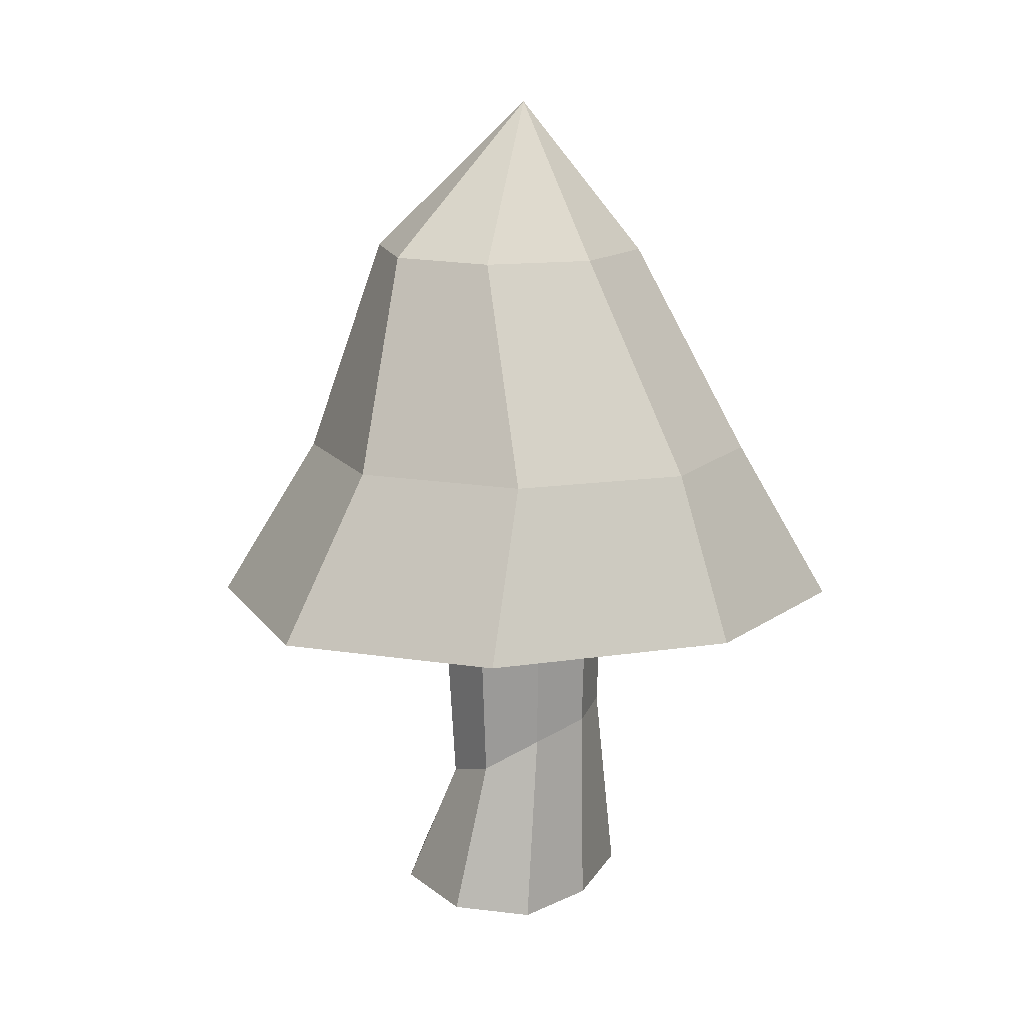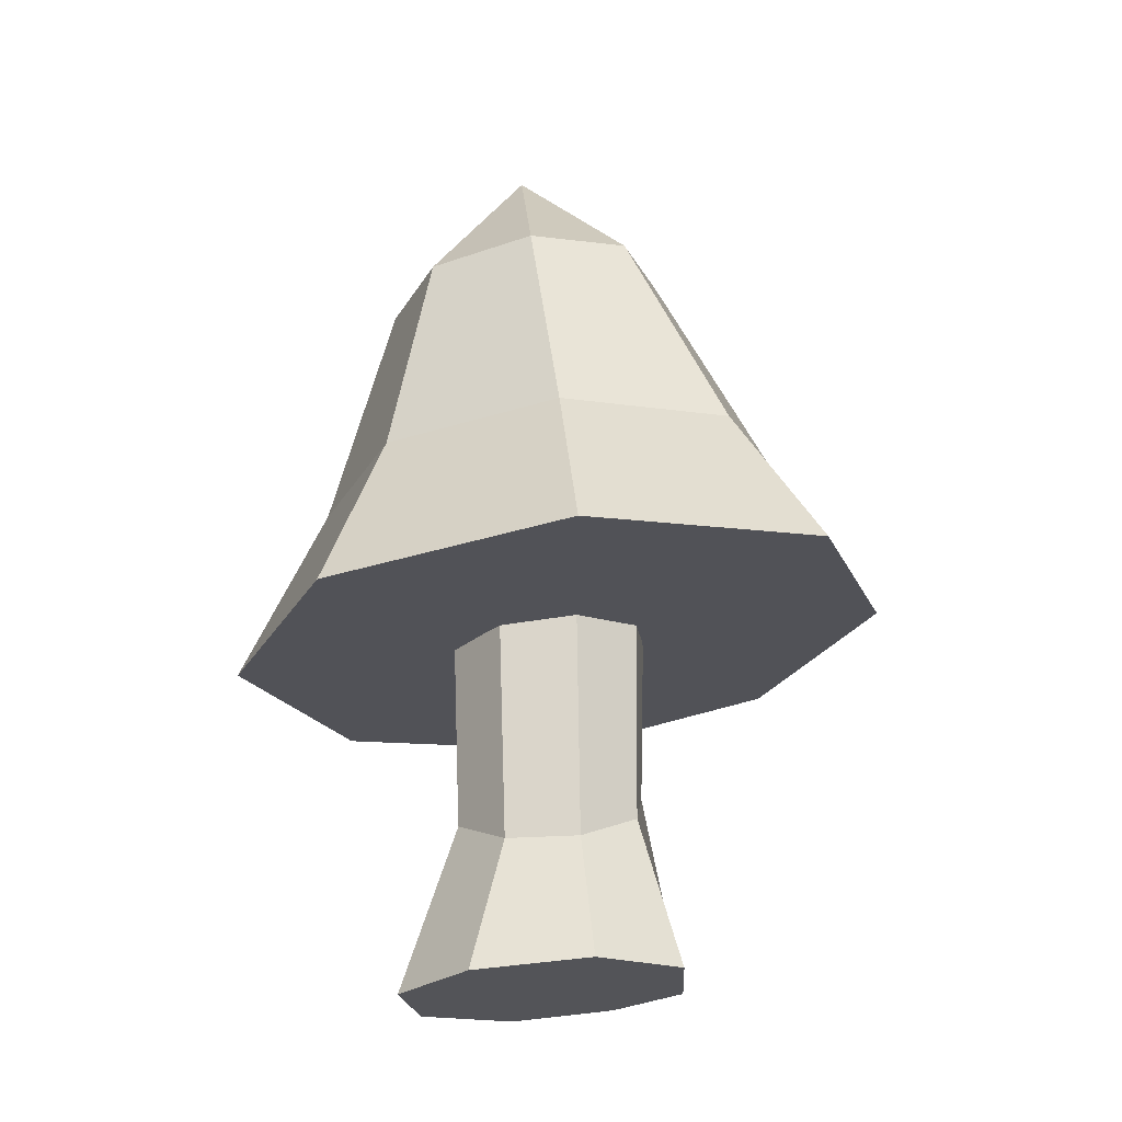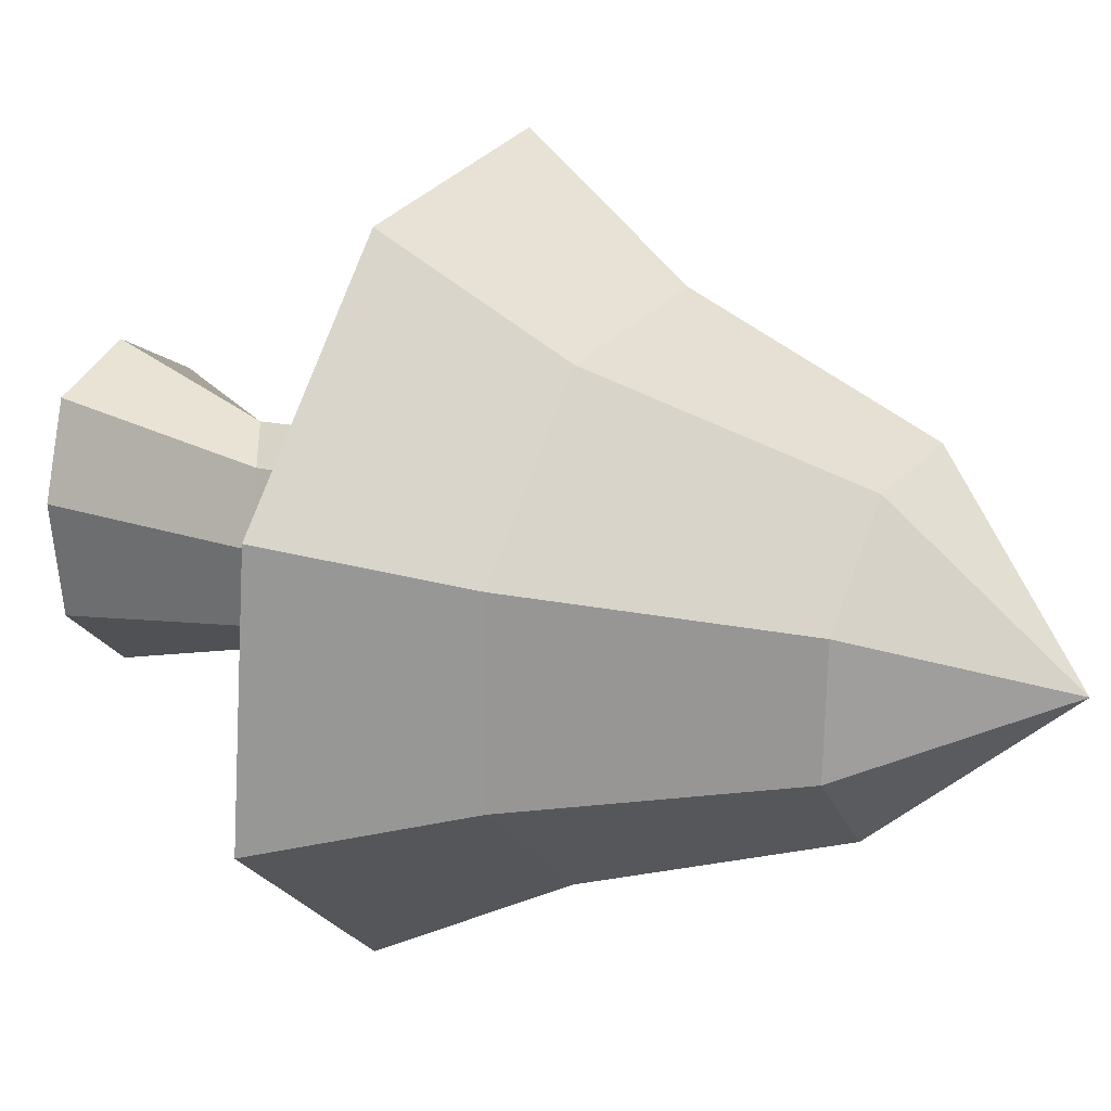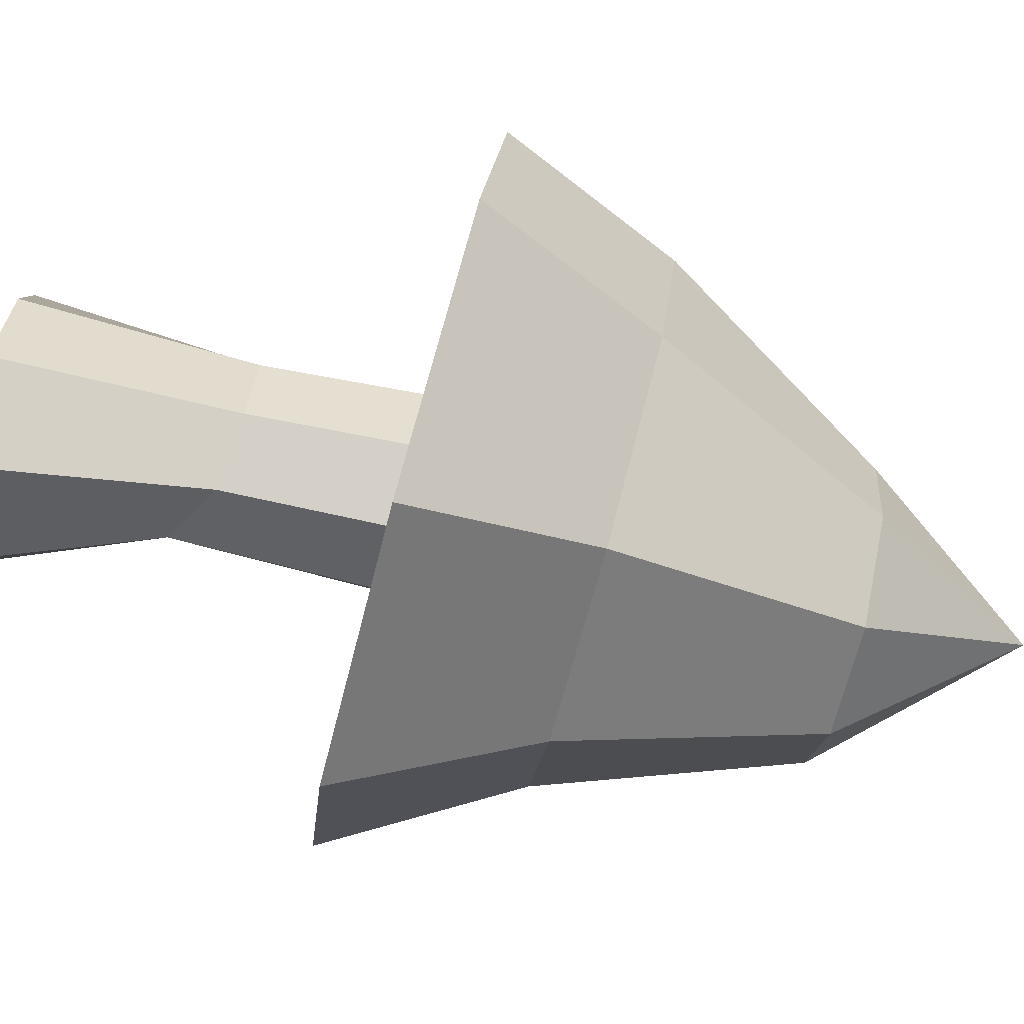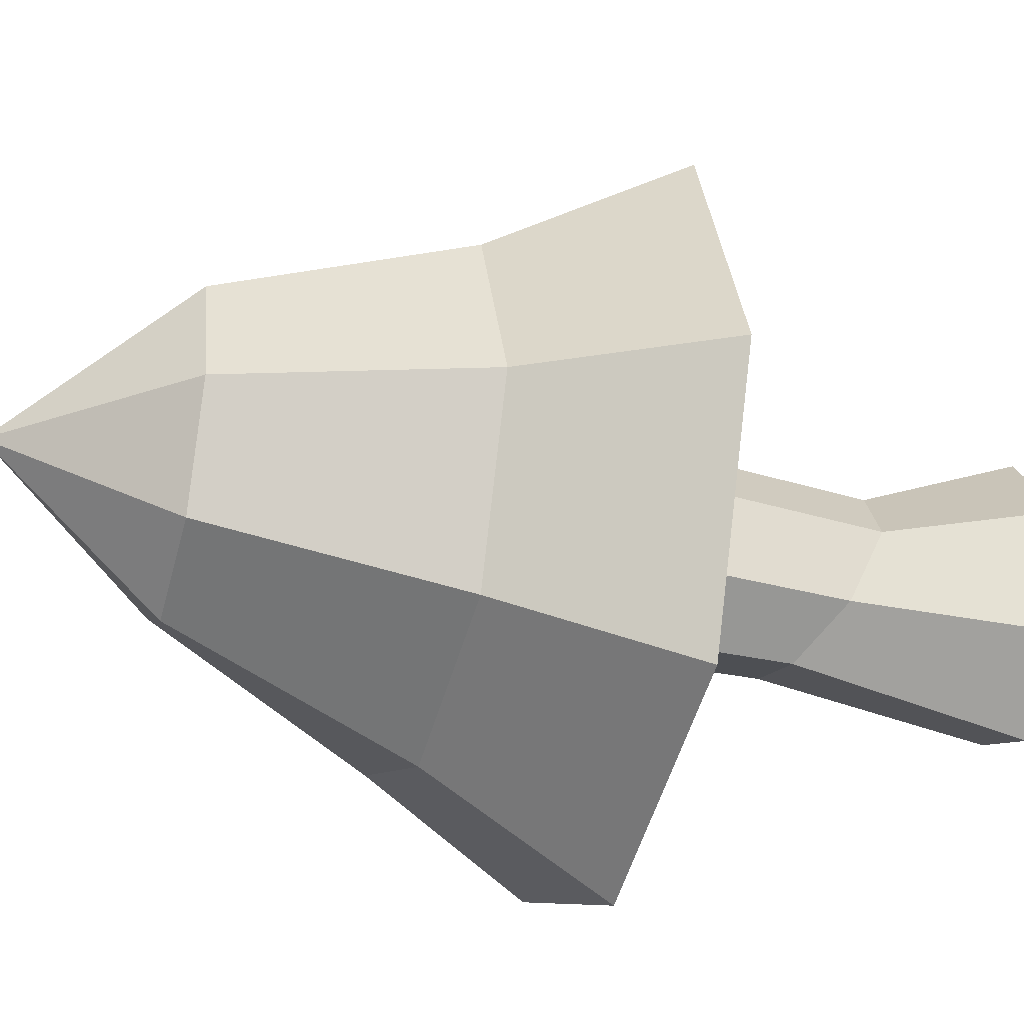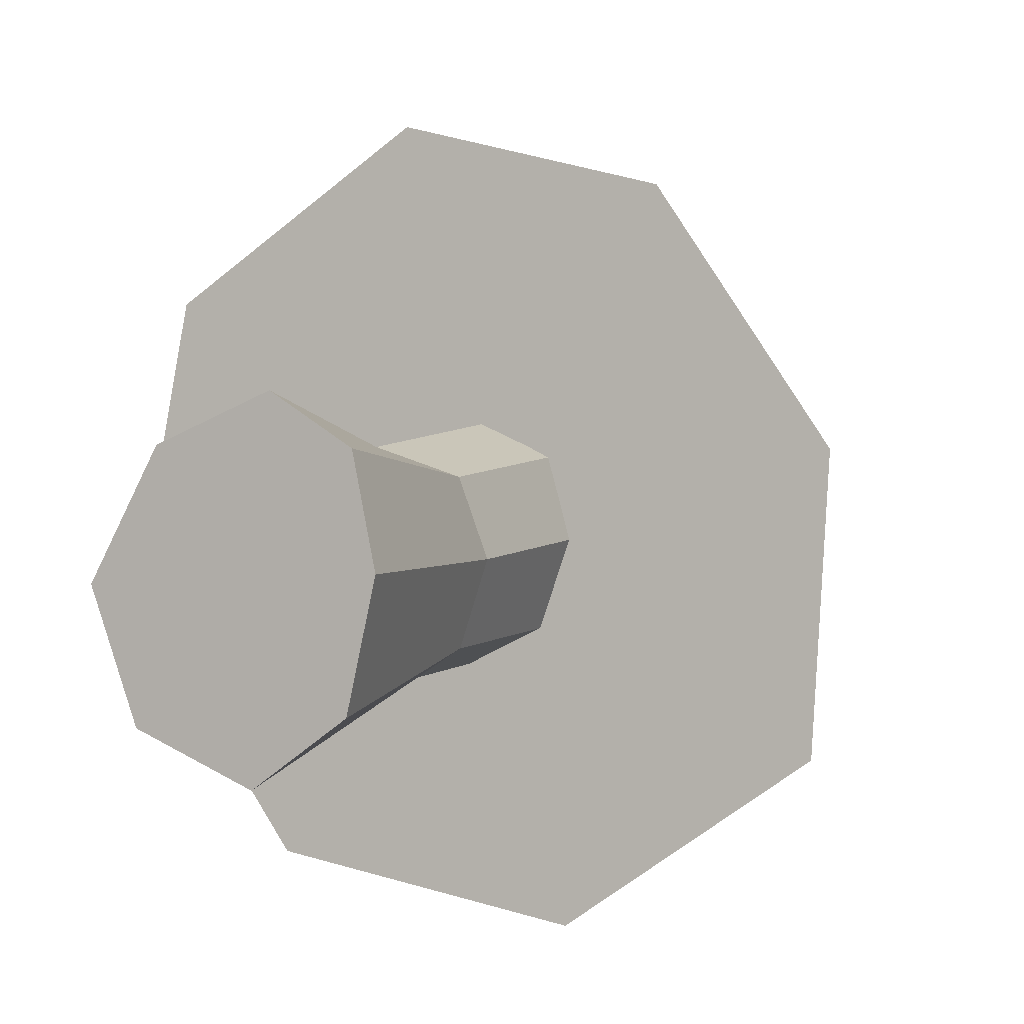
<metadata>
{"format":"obj","ext":"obj","renderer":"f3d","projection":"perspective","resolution":1024,"background":"white","views":[{"elev":17.9,"azim":32.7,"up":"+Y"},{"elev":-22.3,"azim":-59.4,"up":"+Y"},{"elev":15.4,"azim":122.6,"up":"+Z"},{"elev":-71.0,"azim":78.0,"up":"+Z"},{"elev":-45.3,"azim":-104.7,"up":"+Z"},{"elev":5.9,"azim":24.7,"up":"+Z"}]}
</metadata>
<code>
o Mushroom2_Cylinder.054
v -2.556 0.003012 4.87
v -2.5 0.1286 4.869
v -2.52 -0.000126 4.775
v -2.48 0.1527 4.808
v -2.433 -9e-06 4.741
v -2.427 0.1828 4.783
v -2.364 0.002013 4.793
v -2.374 0.1917 4.812
v -2.344 0.005854 4.887
v -2.354 0.1942 4.875
v -2.362 0.008646 4.966
v -2.372 0.1859 4.933
v -2.426 0.01526 5.001
v -2.42 0.1533 4.955
v -2.51 0.01239 4.963
v -2.474 0.1288 4.929
v -2.491 0.4195 4.804
v -2.518 0.4195 4.869
v -2.427 0.4198 4.777
v -2.369 0.4229 4.807
v -2.348 0.4257 4.875
v -2.368 0.4229 4.937
v -2.426 0.4198 4.96
v -2.49 0.4195 4.934
v -2.711 0.3067 4.815
v -2.567 0.6675 4.826
v -2.574 0.2982 4.627
v -2.506 0.6637 4.742
v -2.343 0.3062 4.59
v -2.413 0.6647 4.726
v -2.16 0.3258 4.726
v -2.347 0.6687 4.788
v -2.155 0.3438 4.948
v -2.342 0.6746 4.89
v -2.292 0.3524 5.137
v -2.403 0.6785 4.974
v -2.492 0.3464 5.18
v -2.495 0.6779 4.99
v -2.675 0.3268 5.045
v -2.561 0.6739 4.929
v -2.444 0.8132 4.847
v -2.631 0.4617 4.824
v -2.534 0.4557 4.692
v -2.372 0.4613 4.666
v -2.239 0.4753 4.762
v -2.22 0.489 4.922
v -2.317 0.495 5.055
v -2.473 0.4898 5.082
v -2.605 0.4758 4.986
g Mushroom2_Cylinder.054_Mushroom4_1
f 1 2 4 3
f 3 4 6 5
f 5 6 8 7
f 7 8 10 9
f 9 10 12 11
f 11 12 14 13
f 16 14 23 24
f 13 14 16 15
f 15 16 2 1
f 1 3 5 7 9 11 13 15
f 17 18 24 23 22 21 20 19
f 6 4 17 19
f 12 10 21 22
f 2 16 24 18
f 4 2 18 17
f 8 6 19 20
f 14 12 22 23
f 10 8 20 21
g Mushroom2_Cylinder.054_Mushroom4_2
f 42 26 28 43
f 43 28 30 44
f 44 30 32 45
f 45 32 34 46
f 46 34 36 47
f 47 36 38 48
f 38 36 41
f 48 38 40 49
f 49 40 26 42
f 25 27 29 31 33 35 37 39
f 34 32 41
f 40 38 41
f 30 28 41
f 36 34 41
f 26 40 41
f 28 26 41
f 32 30 41
f 39 49 42 25
f 37 48 49 39
f 35 47 48 37
f 33 46 47 35
f 31 45 46 33
f 29 44 45 31
f 27 43 44 29
f 25 42 43 27

</code>
